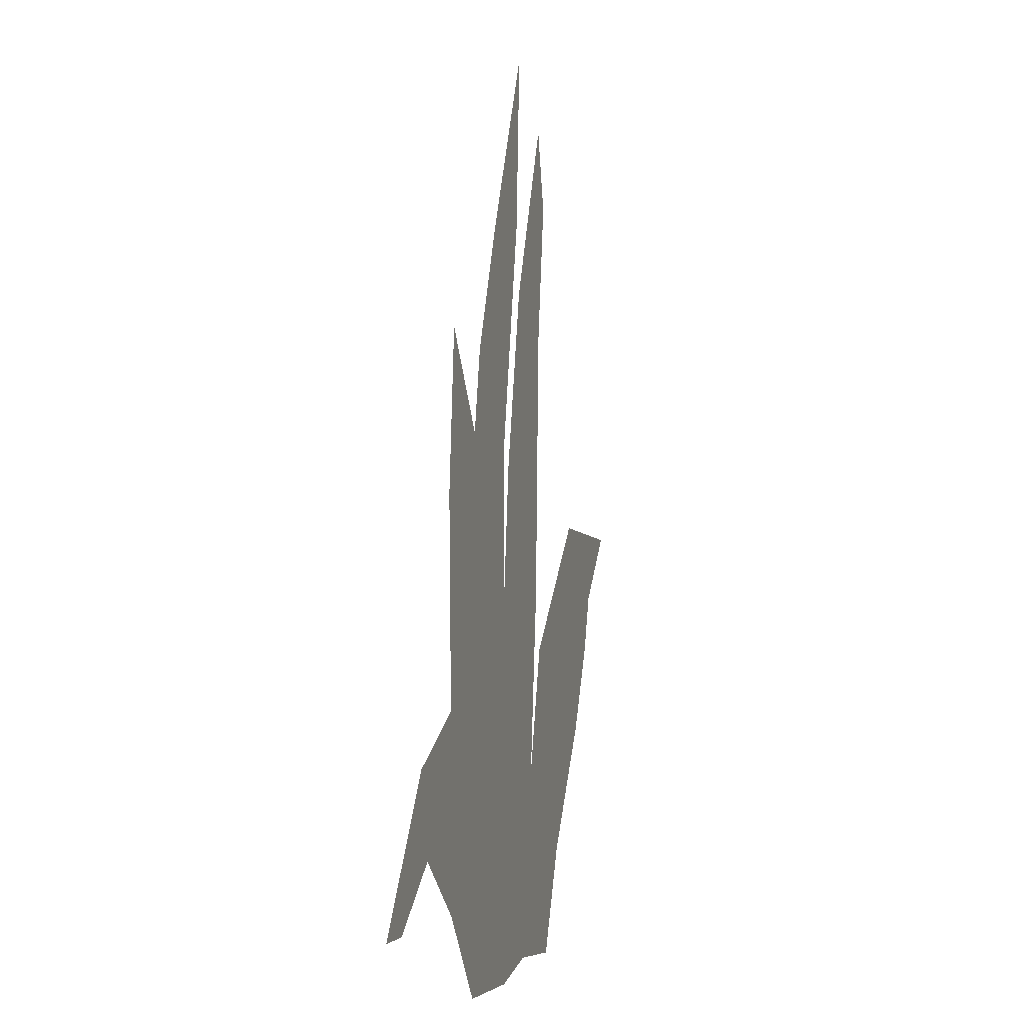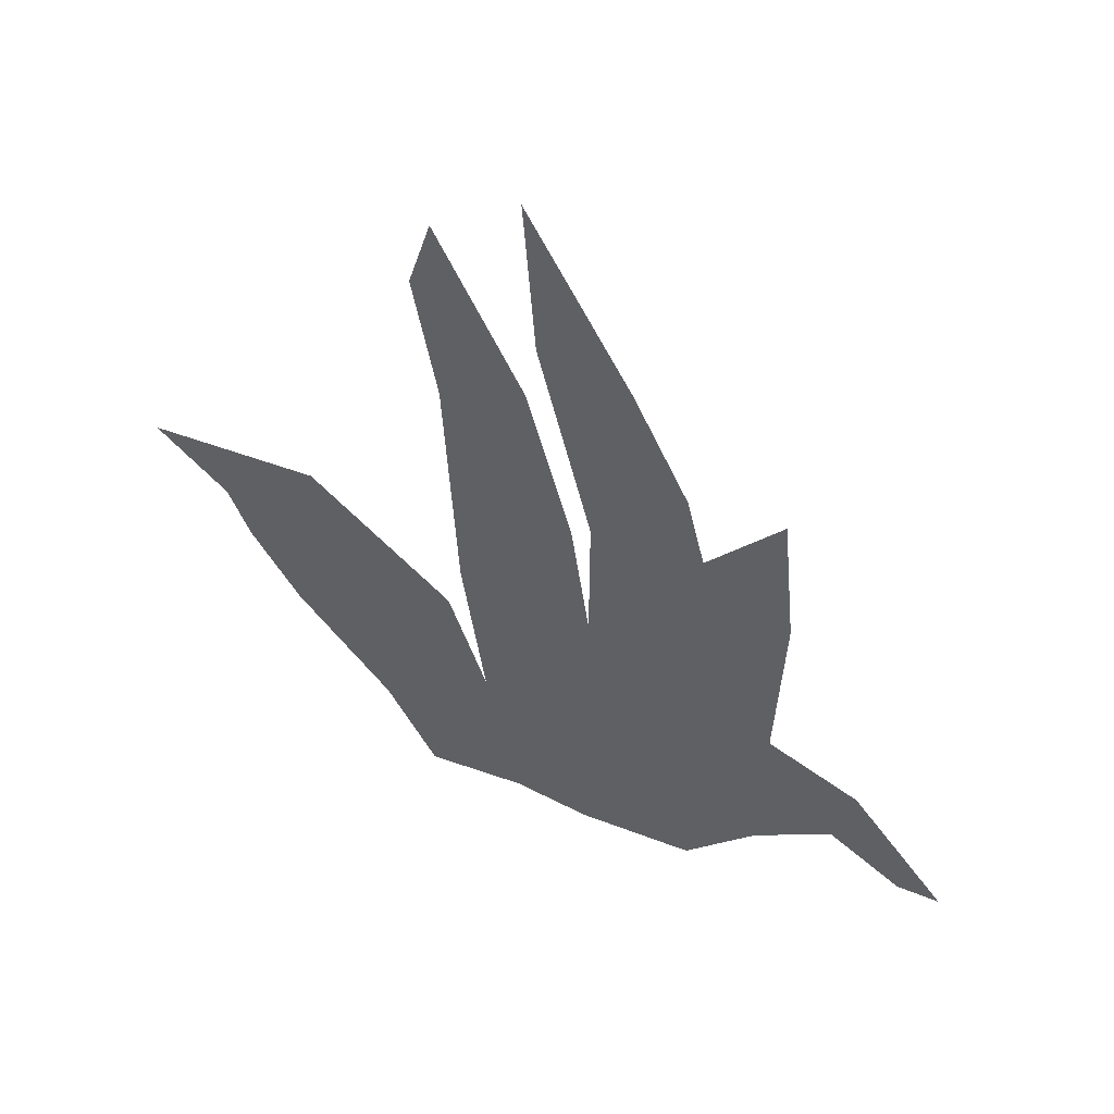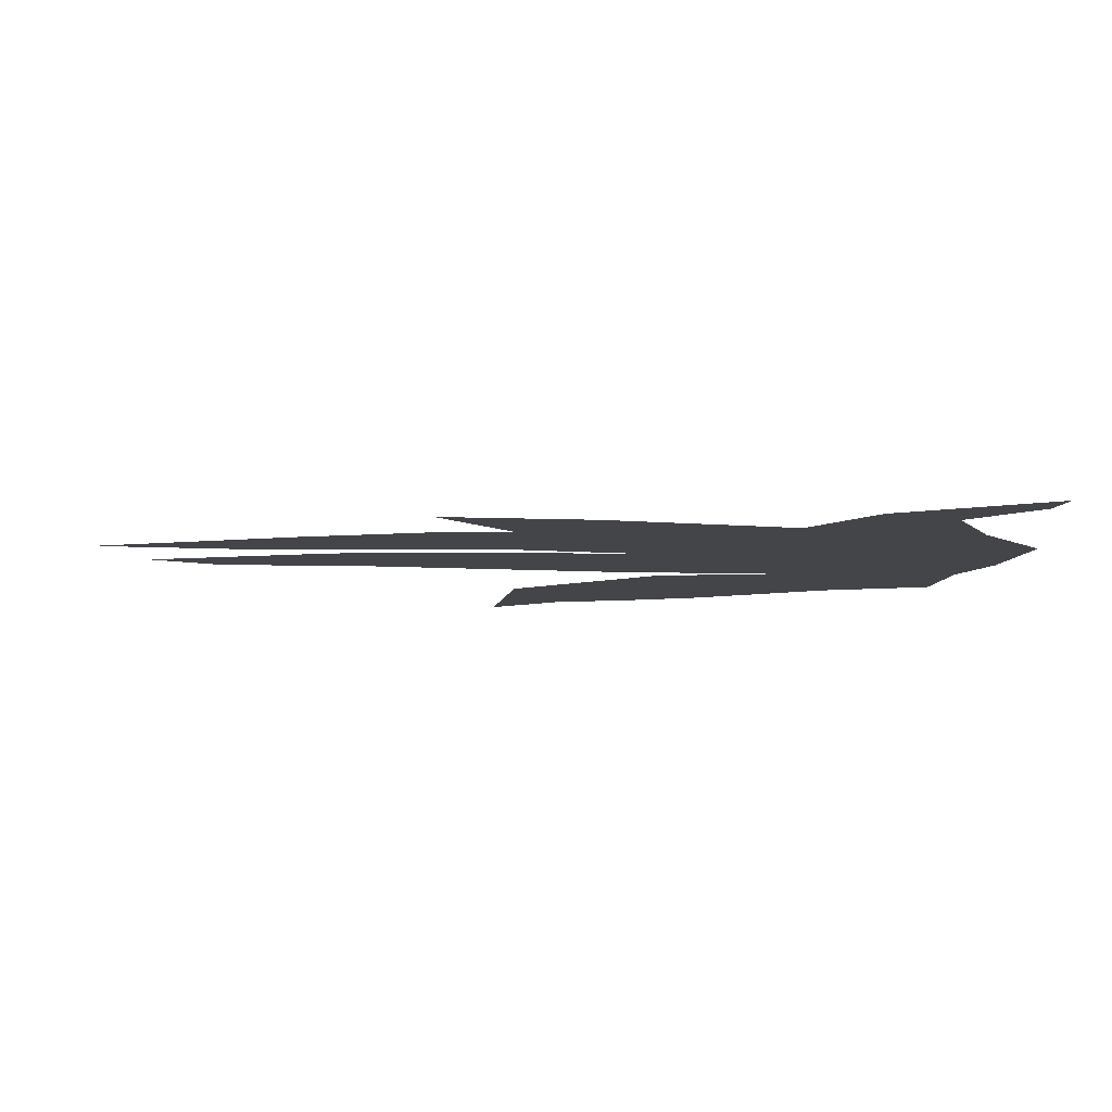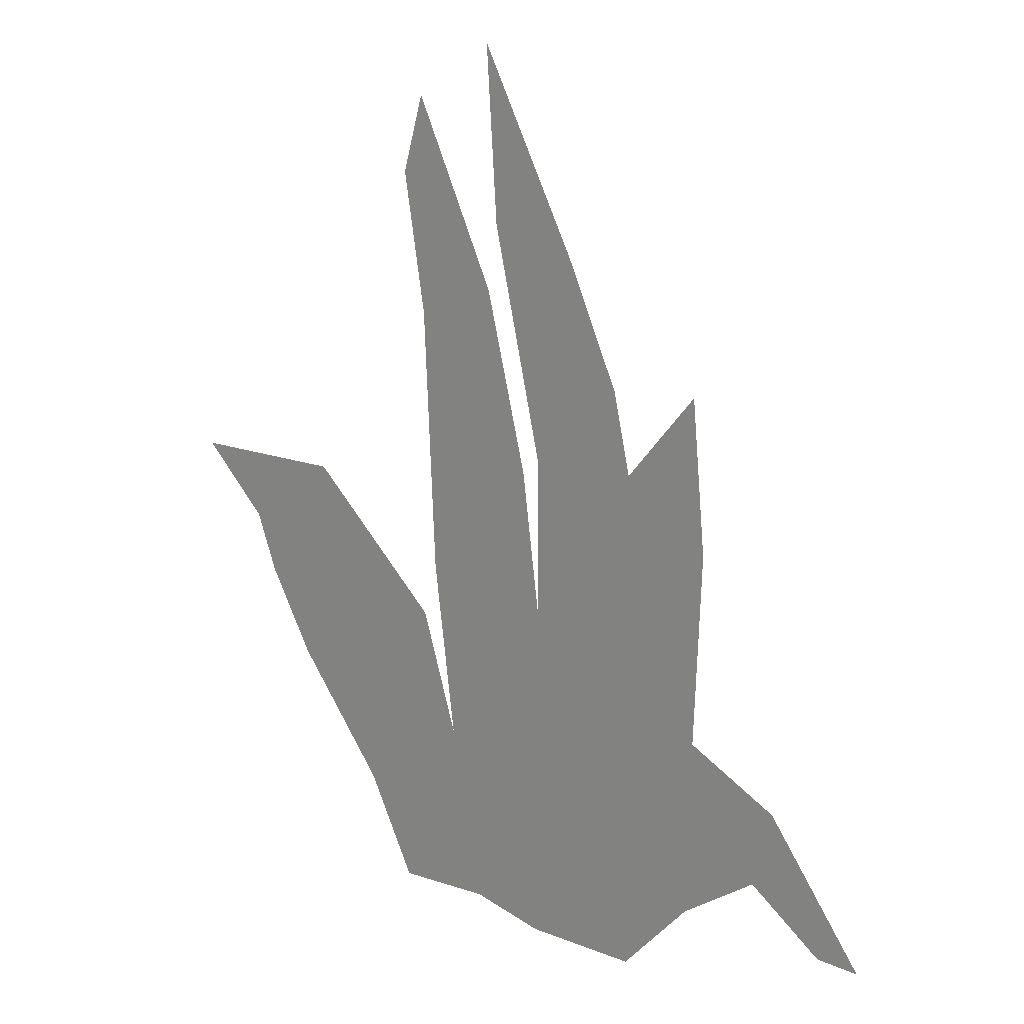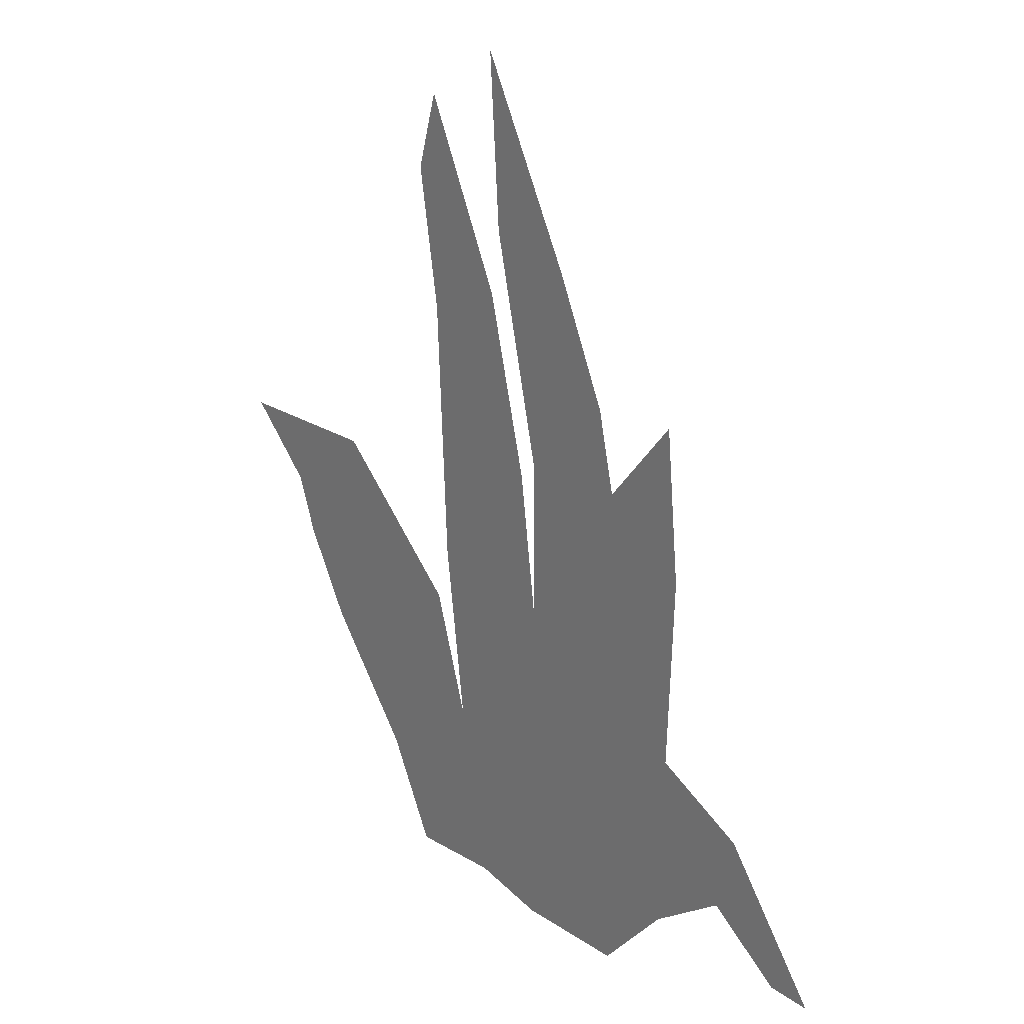
<metadata>
{"format":"obj","ext":"obj","renderer":"f3d","projection":"perspective","resolution":1024,"background":"white","views":[{"elev":-3.1,"azim":-75.5,"up":"+Y"},{"elev":55.3,"azim":-157.5,"up":"+Y"},{"elev":-8.6,"azim":-101.9,"up":"+Z"},{"elev":20.2,"azim":-142.7,"up":"+Y"},{"elev":25.7,"azim":-132.5,"up":"+Y"}]}
</metadata>
<code>
g
v -2.801 -1.057 0
v 3.932 0.3971 0
v 12.65 -0.2198 0
v 17.03 9.114 0
v 25.16 20.21 0
v 29.2 27.9 0
v 31.02 33.15 0
v 36.97 39.31 0
v 22.38 39.89 0
v 10.18 28.01 0
v 6.906 16.78 0
v 8.871 33.02 0
v 9.87 57.05 0
v 11.81 69.53 0
v 9.87 76.48 0
v 2.554 60.3 0
v -1.269 44.26 0
v -2.883 31.62 0
v -2.907 45.47 0
v 1.669 66.22 0
v 2.661 81.67 0
v -6.084 64.53 0
v -10.93 53.6 0
v -12.52 46.37 0
v -18.93 54.54 0
v -20.27 40.78 0
v -19.73 23.14 0
v -28.01 18.86 0
v -36.97 6.505 0
v -33.08 6.591 0
v -26.31 11.62 0
v -19.43 6.561 0
v -13.13 -0.8484 0
g MI_Foliage
f 11 1 33
f 27 11 32
f 2 1 11
f 11 27 18
f 16 14 13
f 18 12 11
f 16 15 14
f 12 17 13
f 16 13 17
f 4 3 2
f 11 4 2
f 6 10 9
f 9 7 6
f 4 11 5
f 10 5 11
f 9 8 7
f 5 10 6
f 17 12 18
f 20 22 21
f 24 19 26
f 22 19 23
f 22 20 19
f 19 24 23
f 26 25 24
f 32 11 33
f 27 32 28
f 26 19 27
f 18 27 19
f 28 32 31
f 30 28 31
f 30 29 28

</code>
